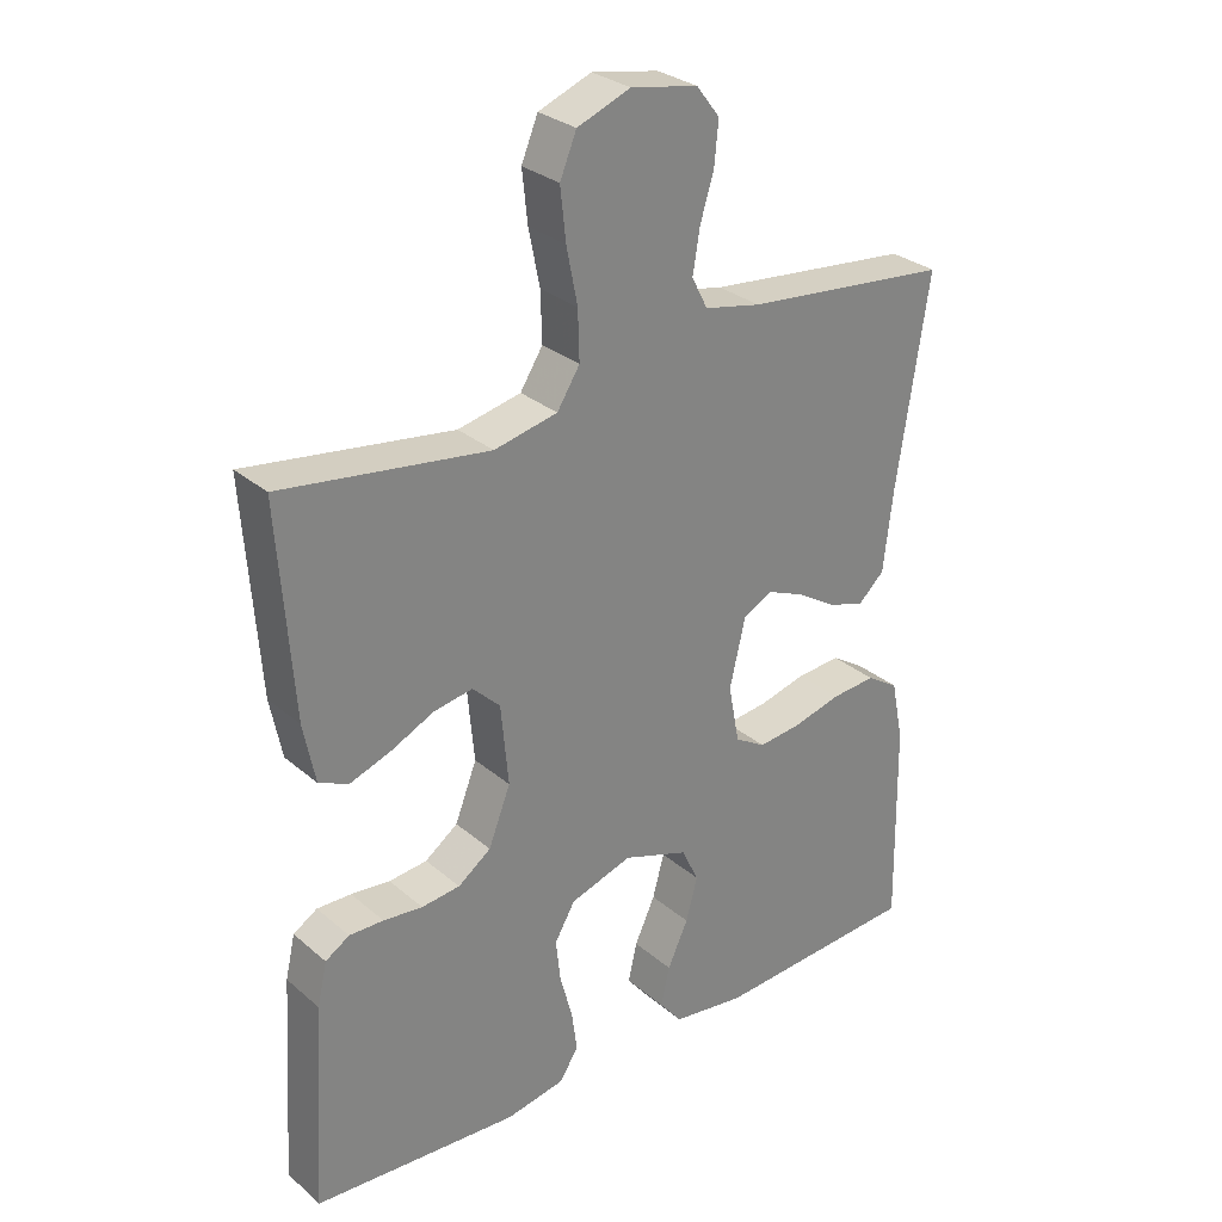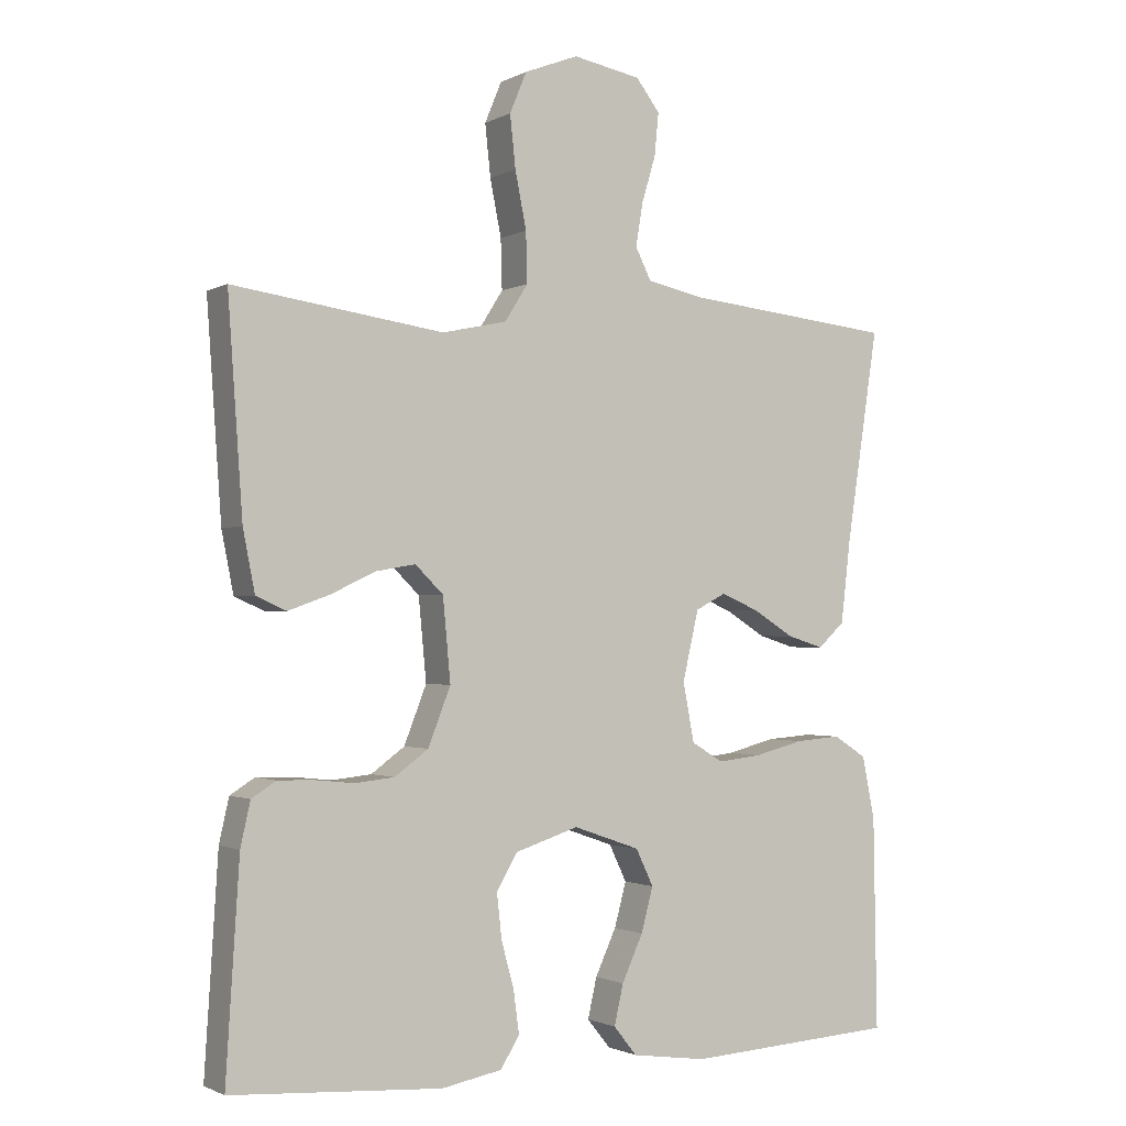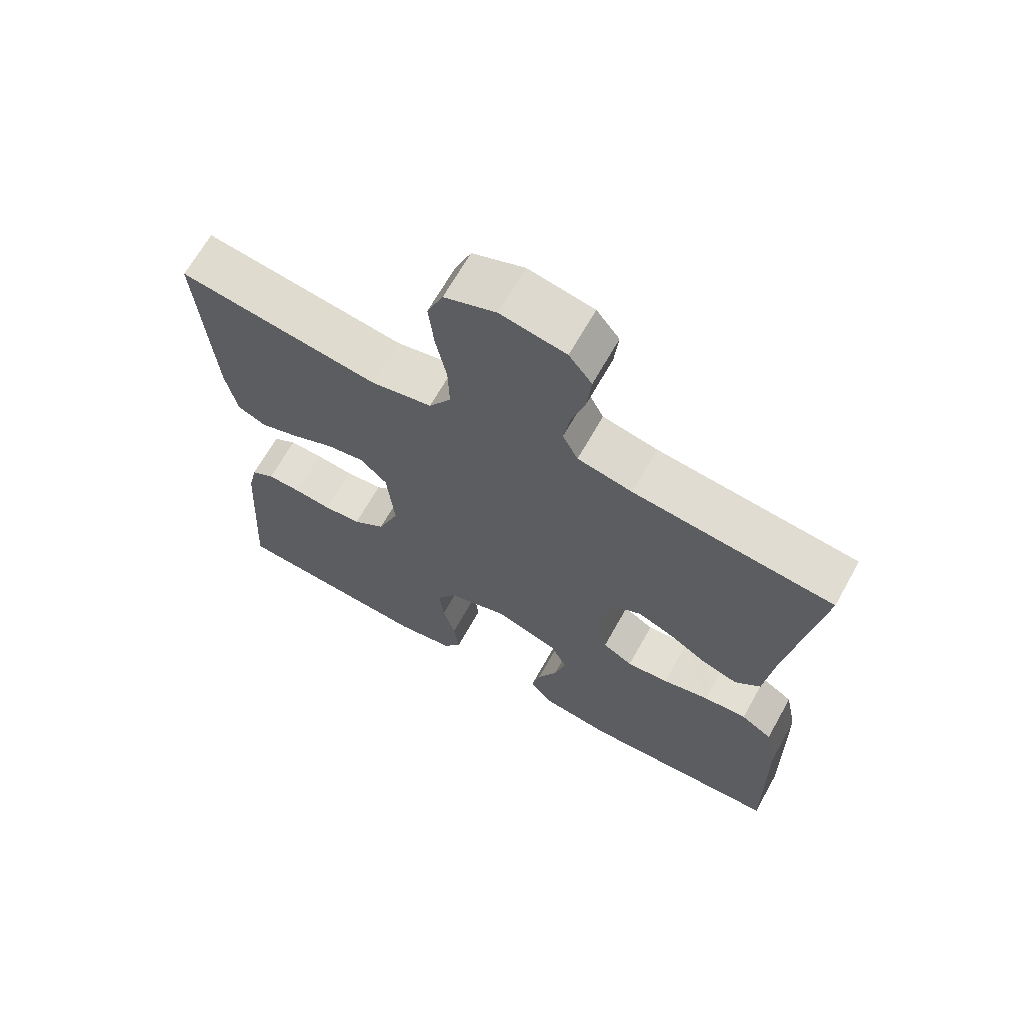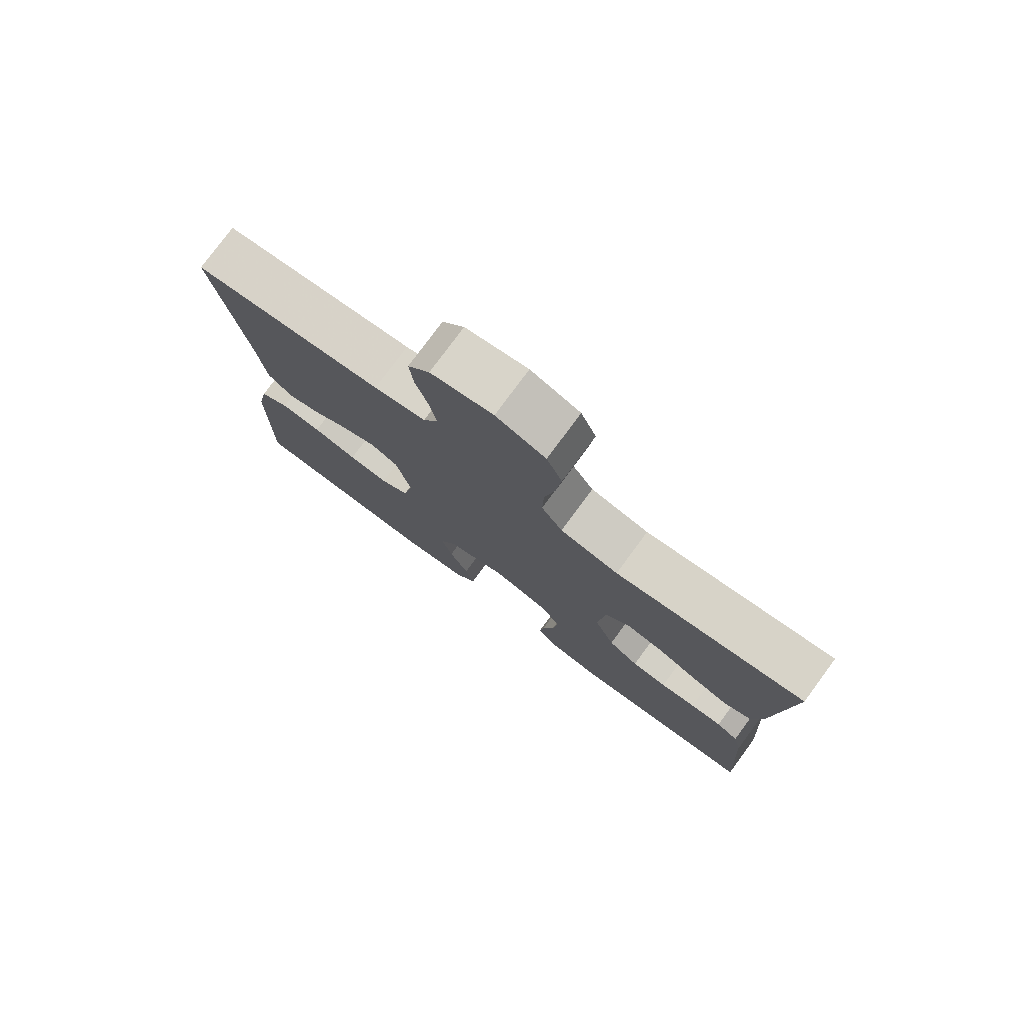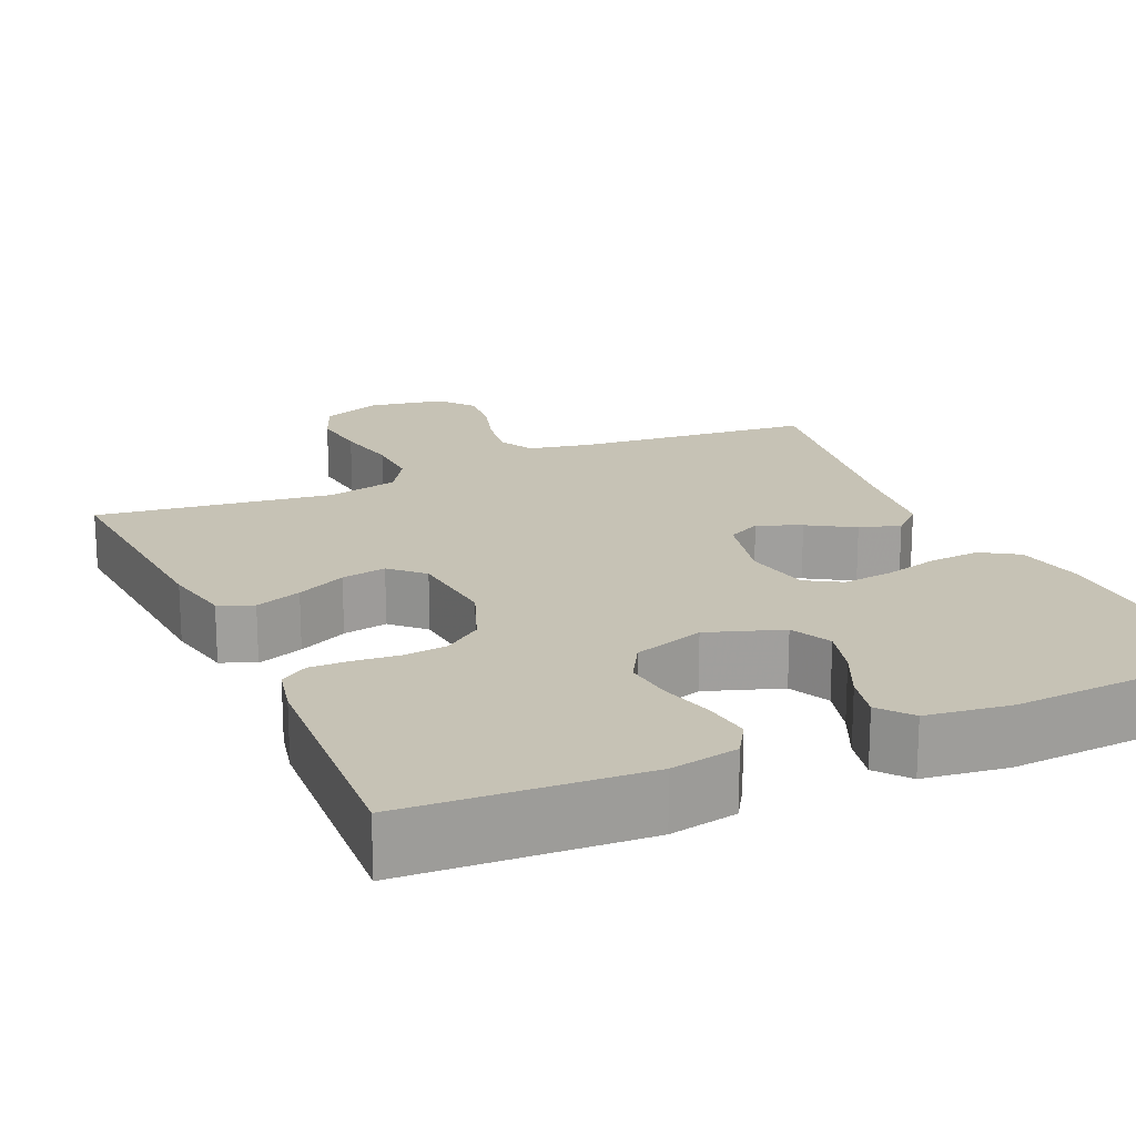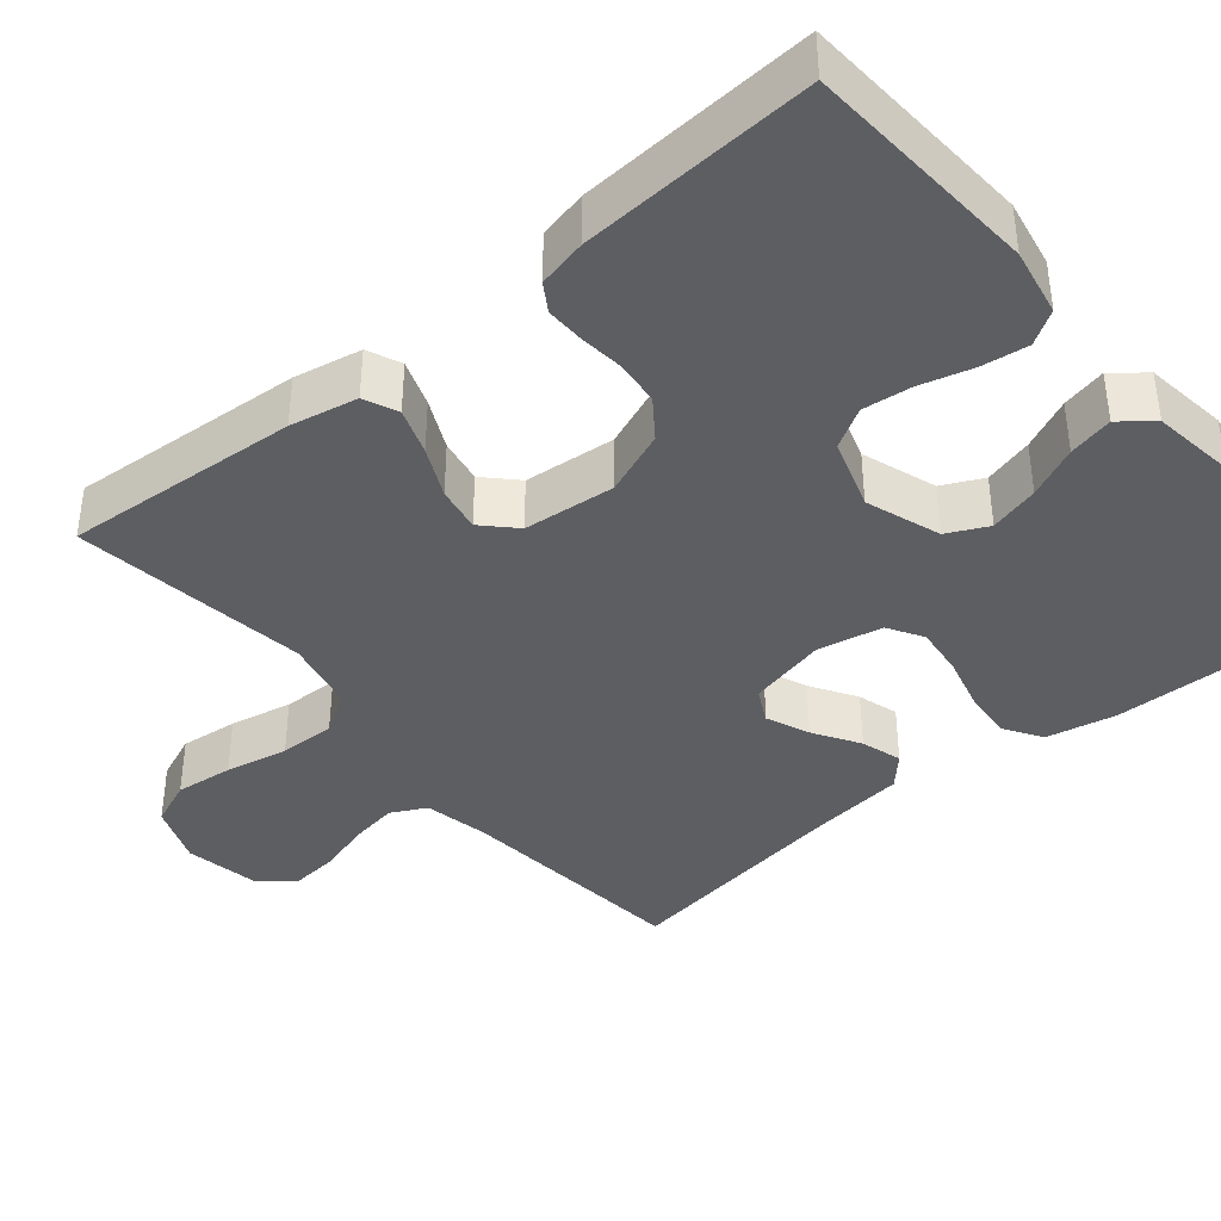
<metadata>
{"format":"obj","ext":"obj","renderer":"f3d","projection":"perspective","resolution":1024,"background":"white","views":[{"elev":29.4,"azim":141.0,"up":"+Z"},{"elev":-1.5,"azim":150.0,"up":"+Z"},{"elev":67.0,"azim":-150.7,"up":"+Z"},{"elev":78.0,"azim":36.4,"up":"+Z"},{"elev":18.9,"azim":155.7,"up":"+Y"},{"elev":-39.4,"azim":129.6,"up":"+Y"}]}
</metadata>
<code>
v 0.5 0.07 0.5
v 0.479 0.07 0.2
v 0.462 0.07 0.114
v 0.419 0.07 0.095
v 0.36 0.07 0.116
v 0.297 0.07 0.146
v 0.24 0.07 0.156
v 0.2 0.07 0.117
v 0.189 0.07 0
v 0.221 0.07 -0.082
v 0.269 0.07 -0.117
v 0.325 0.07 -0.123
v 0.382 0.07 -0.117
v 0.432 0.07 -0.116
v 0.467 0.07 -0.138
v 0.481 0.07 -0.2
v 0.5 0.07 -0.5
v 0.2 0.07 -0.52
v 0.114 0.07 -0.504
v 0.087 0.07 -0.461
v 0.095 0.07 -0.401
v 0.113 0.07 -0.335
v 0.12 0.07 -0.272
v 0.09 0.07 -0.221
v 0 0.07 -0.192
v -0.095 0.07 -0.225
v -0.12 0.07 -0.277
v -0.103 0.07 -0.34
v -0.073 0.07 -0.405
v -0.06 0.07 -0.462
v -0.093 0.07 -0.503
v -0.2 0.07 -0.518
v -0.5 0.07 -0.5
v -0.495 0.07 -0.2
v -0.477 0.07 -0.111
v -0.43 0.07 -0.081
v -0.365 0.07 -0.086
v -0.295 0.07 -0.104
v -0.232 0.07 -0.111
v -0.187 0.07 -0.084
v -0.171 0.07 0
v -0.194 0.07 0.099
v -0.237 0.07 0.121
v -0.292 0.07 0.098
v -0.35 0.07 0.062
v -0.402 0.07 0.046
v -0.44 0.07 0.081
v -0.454 0.07 0.2
v -0.5 0.07 0.5
v -0.2 0.07 0.531
v -0.118 0.07 0.548
v -0.095 0.07 0.593
v -0.105 0.07 0.654
v -0.125 0.07 0.72
v -0.131 0.07 0.781
v -0.097 0.07 0.825
v 0 0.07 0.843
v 0.077 0.07 0.813
v 0.101 0.07 0.755
v 0.093 0.07 0.681
v 0.077 0.07 0.601
v 0.075 0.07 0.53
v 0.108 0.07 0.478
v 0.2 0.07 0.458
v 0.5 0 0.5
v 0.479 0 0.2
v 0.462 0 0.114
v 0.419 0 0.095
v 0.36 0 0.116
v 0.297 0 0.146
v 0.24 0 0.156
v 0.2 0 0.117
v 0.189 0 0
v 0.221 0 -0.082
v 0.269 0 -0.117
v 0.325 0 -0.123
v 0.382 0 -0.117
v 0.432 0 -0.116
v 0.467 0 -0.138
v 0.481 0 -0.2
v 0.5 0 -0.5
v 0.2 0 -0.52
v 0.114 0 -0.504
v 0.087 0 -0.461
v 0.095 0 -0.401
v 0.113 0 -0.335
v 0.12 0 -0.272
v 0.09 0 -0.221
v 0 0 -0.192
v -0.095 0 -0.225
v -0.12 0 -0.277
v -0.103 0 -0.34
v -0.073 0 -0.405
v -0.06 0 -0.462
v -0.093 0 -0.503
v -0.2 0 -0.518
v -0.5 0 -0.5
v -0.495 0 -0.2
v -0.477 0 -0.111
v -0.43 0 -0.081
v -0.365 0 -0.086
v -0.295 0 -0.104
v -0.232 0 -0.111
v -0.187 0 -0.084
v -0.171 0 0
v -0.194 0 0.099
v -0.237 0 0.121
v -0.292 0 0.098
v -0.35 0 0.062
v -0.402 0 0.046
v -0.44 0 0.081
v -0.454 0 0.2
v -0.5 0 0.5
v -0.2 0 0.531
v -0.118 0 0.548
v -0.095 0 0.593
v -0.105 0 0.654
v -0.125 0 0.72
v -0.131 0 0.781
v -0.097 0 0.825
v 0 0 0.843
v 0.077 0 0.813
v 0.101 0 0.755
v 0.093 0 0.681
v 0.077 0 0.601
v 0.075 0 0.53
v 0.108 0 0.478
v 0.2 0 0.458
f 58 59 60 61
f 58 61 62
f 57 58 62
f 56 57 62
f 53 54 55 56
f 52 53 56 62
f 51 52 62 63
f 48 49 50
f 48 50 51 63
f 44 45 46 47
f 43 44 47 48
f 35 36 37 38
f 35 38 39
f 34 35 39
f 33 34 39
f 32 33 39 40
f 28 29 30 31
f 27 28 31 32
f 19 20 21 22
f 19 22 23
f 18 19 23
f 17 18 23
f 16 17 23 24
f 12 13 14 15
f 12 15 16 24
f 3 4 5 6
f 1 2 3 6
f 64 1 6 7
f 43 48 63 64
f 42 43 64 7
f 41 42 7 8
f 27 32 40 41
f 26 27 41
f 25 26 41 8
f 11 12 24 25
f 10 11 25
f 9 10 25
f 8 9 25
f 125 124 123 122
f 126 125 122
f 126 122 121
f 126 121 120
f 120 119 118 117
f 126 120 117 116
f 127 126 116 115
f 114 113 112
f 127 115 114 112
f 111 110 109 108
f 112 111 108 107
f 102 101 100 99
f 103 102 99
f 103 99 98
f 103 98 97
f 104 103 97 96
f 95 94 93 92
f 96 95 92 91
f 86 85 84 83
f 87 86 83
f 87 83 82
f 87 82 81
f 88 87 81 80
f 79 78 77 76
f 88 80 79 76
f 70 69 68 67
f 70 67 66 65
f 71 70 65 128
f 128 127 112 107
f 71 128 107 106
f 72 71 106 105
f 105 104 96 91
f 105 91 90
f 72 105 90 89
f 89 88 76 75
f 89 75 74
f 89 74 73
f 89 73 72
f 1 65 66 2
f 2 66 67 3
f 3 67 68 4
f 4 68 69 5
f 5 69 70 6
f 6 70 71 7
f 7 71 72 8
f 8 72 73 9
f 9 73 74 10
f 10 74 75 11
f 11 75 76 12
f 12 76 77 13
f 13 77 78 14
f 14 78 79 15
f 15 79 80 16
f 16 80 81 17
f 17 81 82 18
f 18 82 83 19
f 19 83 84 20
f 20 84 85 21
f 21 85 86 22
f 22 86 87 23
f 23 87 88 24
f 24 88 89 25
f 25 89 90 26
f 26 90 91 27
f 27 91 92 28
f 28 92 93 29
f 29 93 94 30
f 30 94 95 31
f 31 95 96 32
f 32 96 97 33
f 33 97 98 34
f 34 98 99 35
f 35 99 100 36
f 36 100 101 37
f 37 101 102 38
f 38 102 103 39
f 39 103 104 40
f 40 104 105 41
f 41 105 106 42
f 42 106 107 43
f 43 107 108 44
f 44 108 109 45
f 45 109 110 46
f 46 110 111 47
f 47 111 112 48
f 48 112 113 49
f 49 113 114 50
f 50 114 115 51
f 51 115 116 52
f 52 116 117 53
f 53 117 118 54
f 54 118 119 55
f 55 119 120 56
f 56 120 121 57
f 57 121 122 58
f 58 122 123 59
f 59 123 124 60
f 60 124 125 61
f 61 125 126 62
f 62 126 127 63
f 63 127 128 64
f 64 128 65 1

</code>
